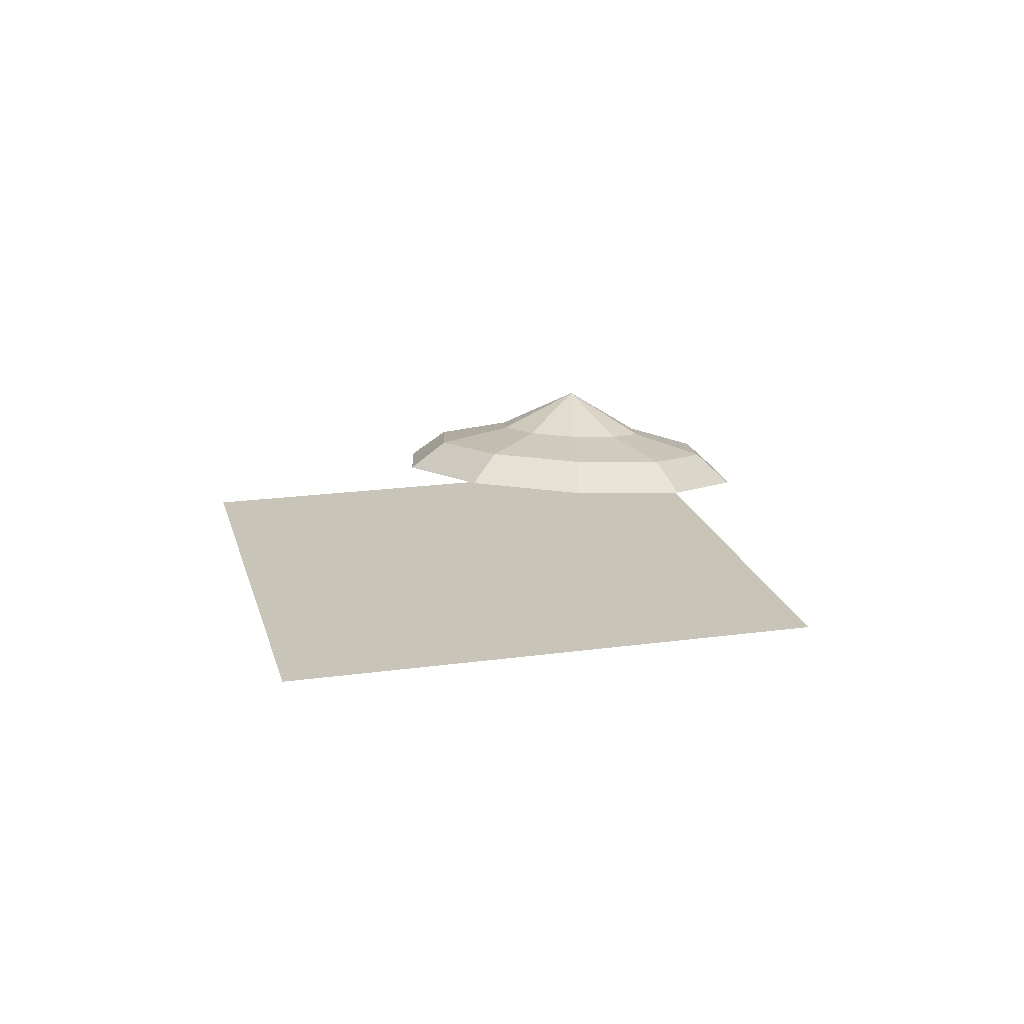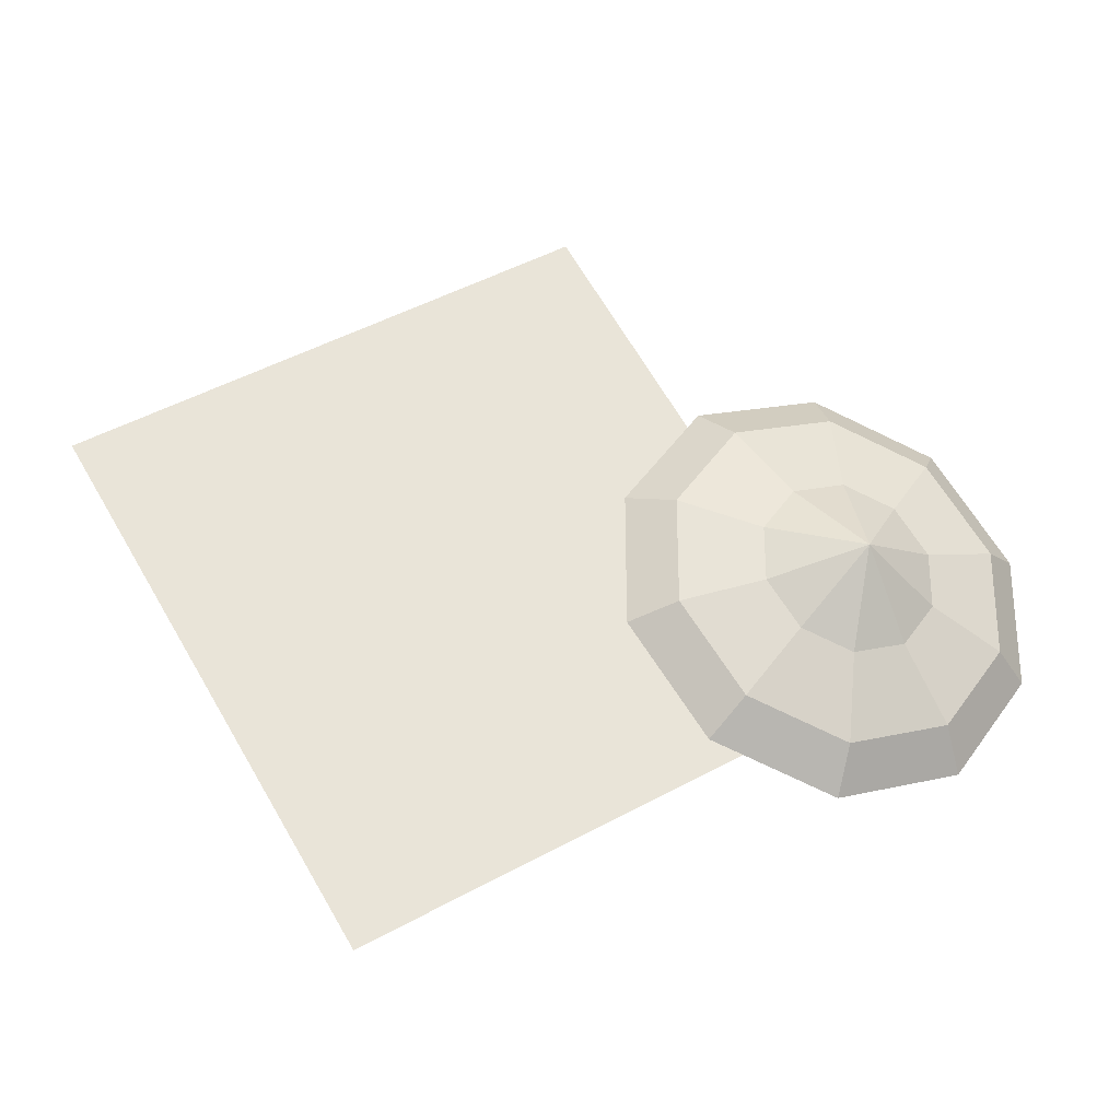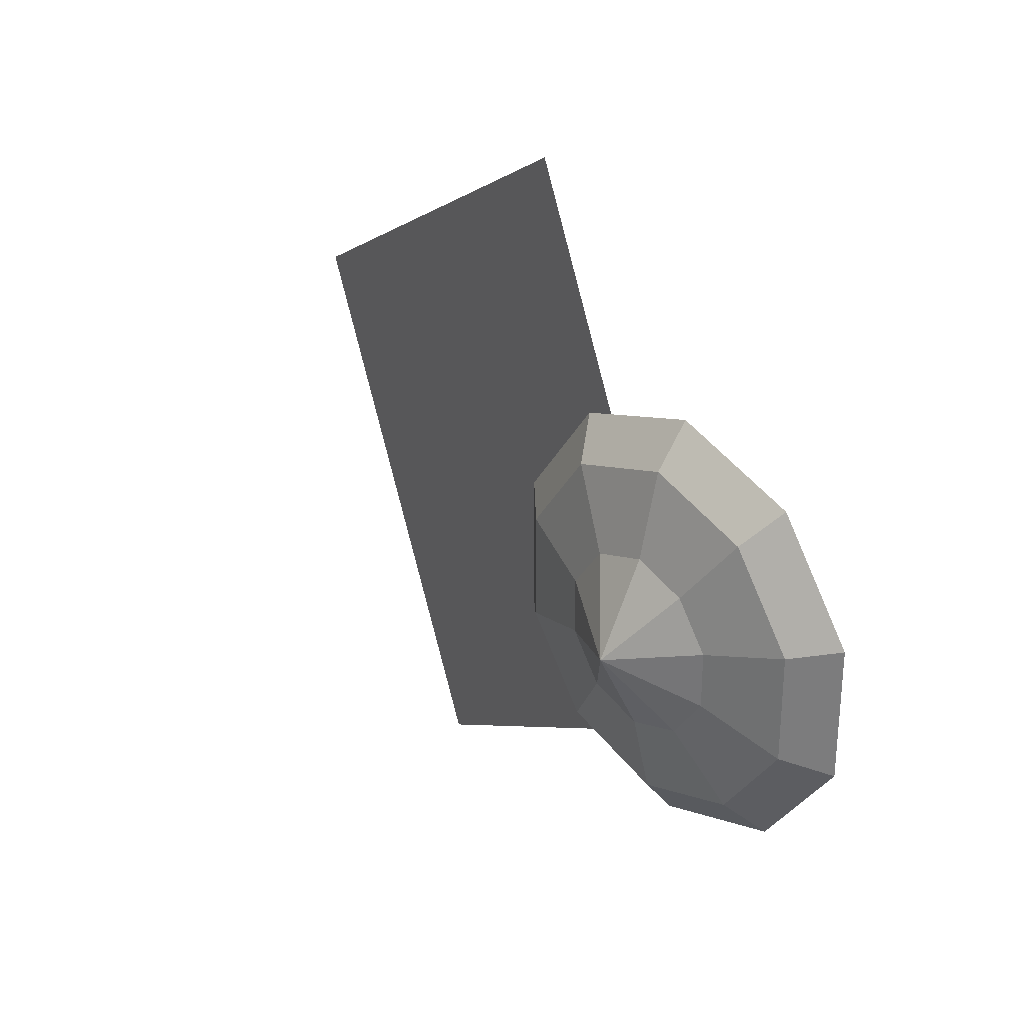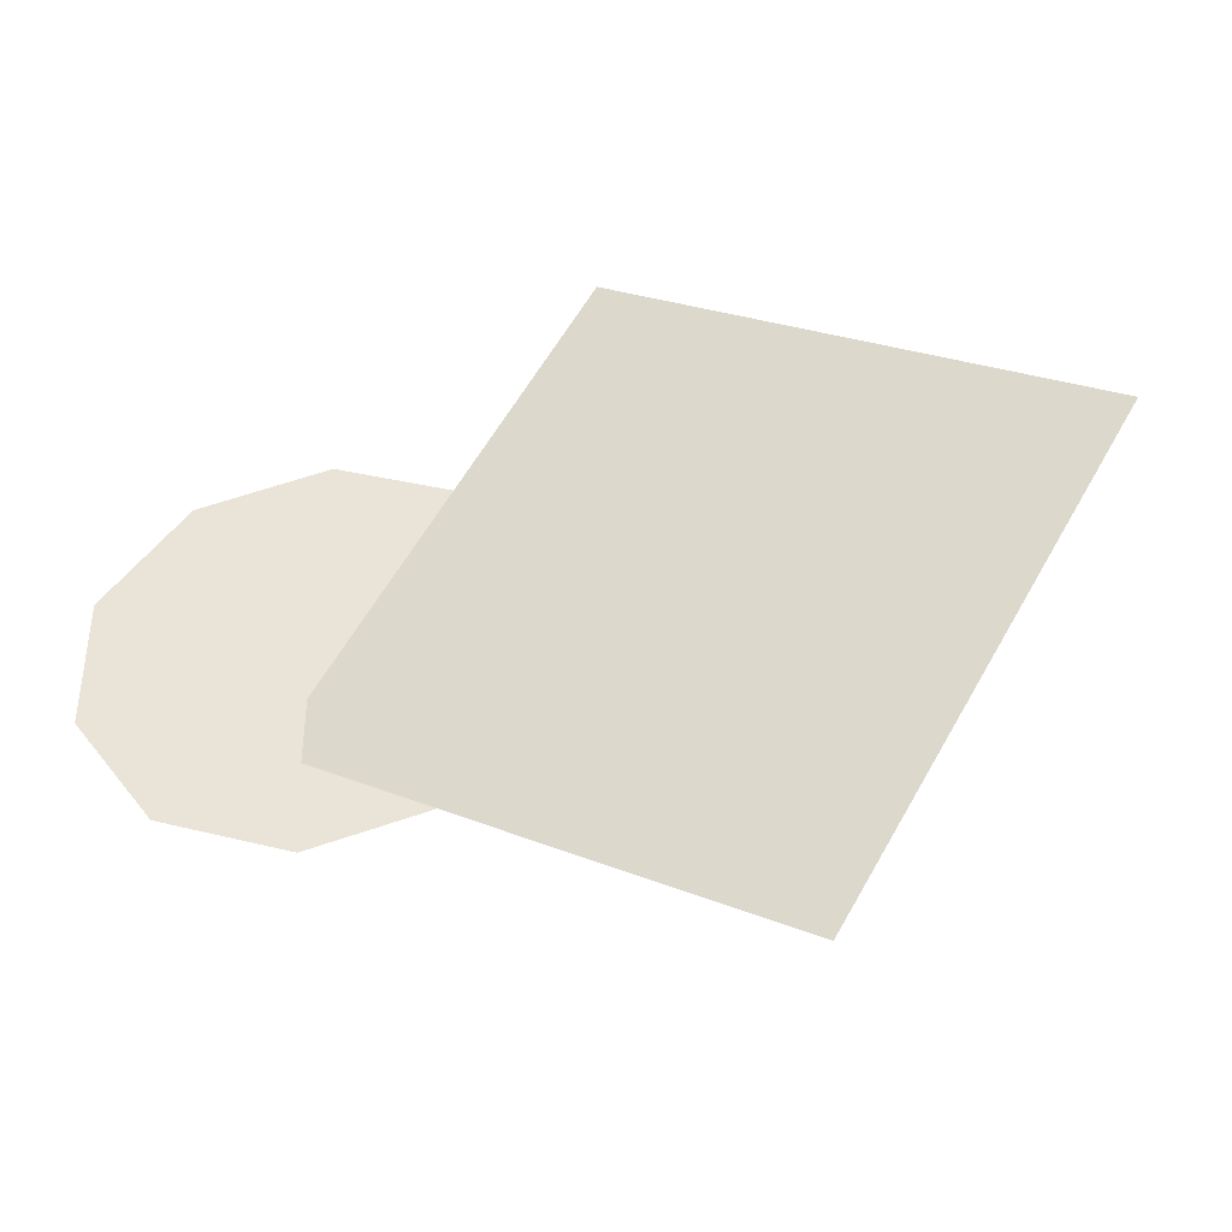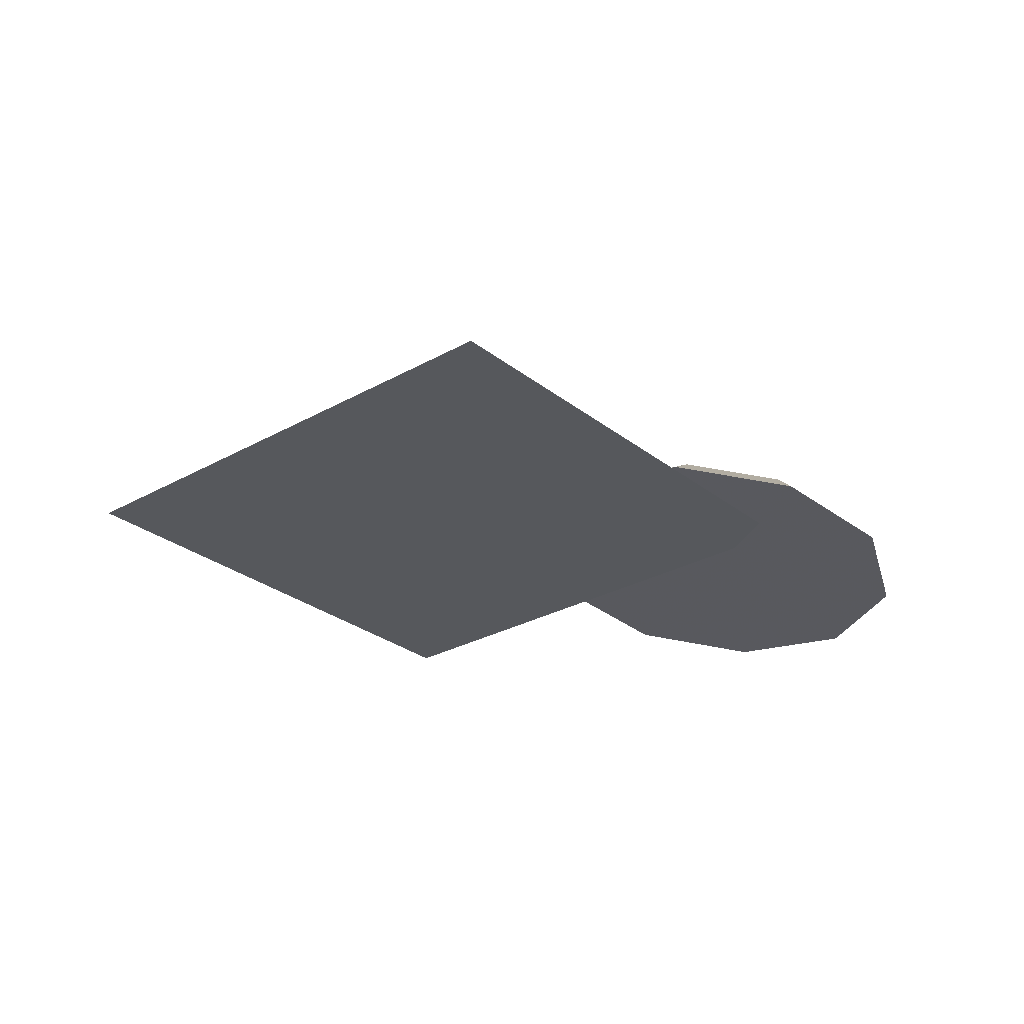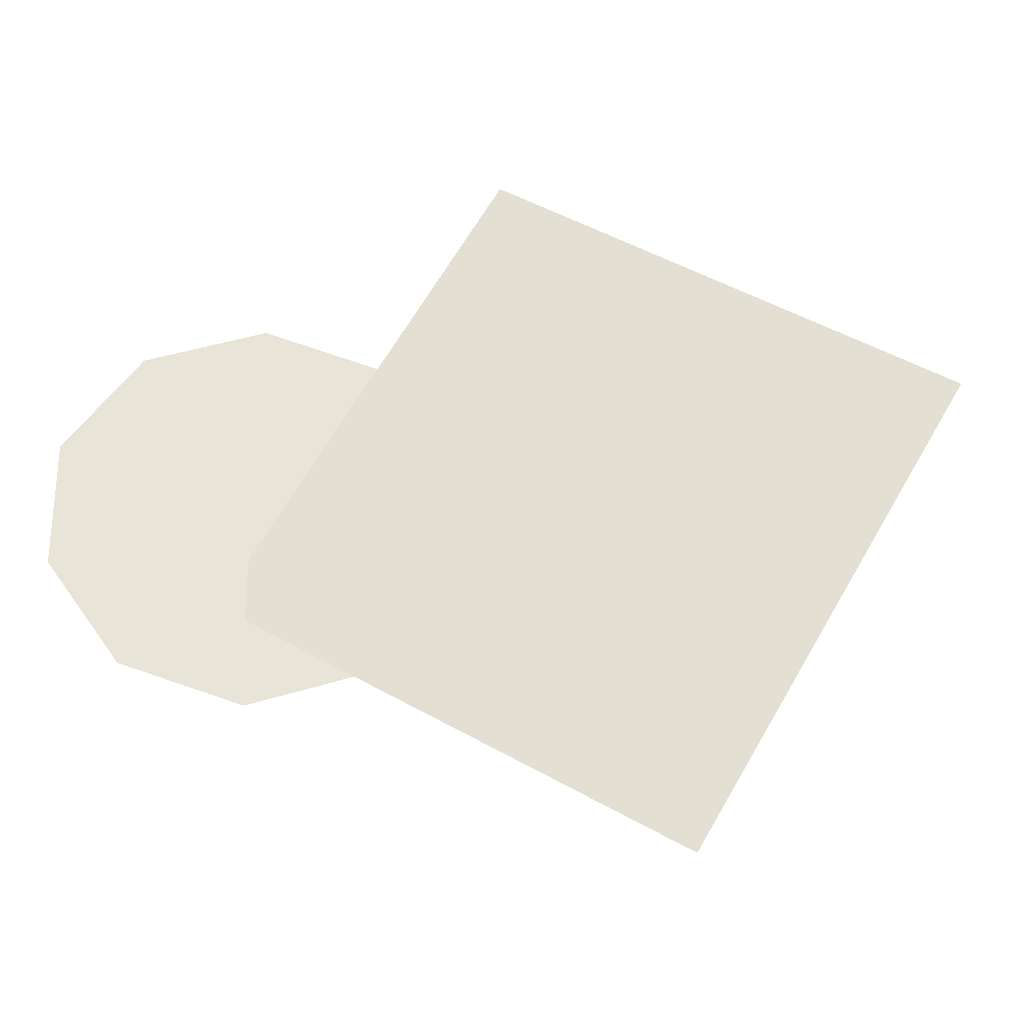
<metadata>
{"format":"obj","ext":"obj","renderer":"f3d","projection":"perspective","resolution":1024,"background":"white","views":[{"elev":20.1,"azim":106.3,"up":"+Y"},{"elev":-28.6,"azim":172.2,"up":"+Z"},{"elev":29.6,"azim":-120.0,"up":"+Z"},{"elev":-40.3,"azim":16.3,"up":"+Z"},{"elev":-28.2,"azim":160.8,"up":"+Y"},{"elev":-27.3,"azim":6.3,"up":"+Z"}]}
</metadata>
<code>
o ITAM_PROT_MAGE_01
v -0.05702 -0.01048 0.03455
v -0.05714 -0.01048 -0.03437
v 0.007297 0.002029 0.01314
v -0.007857 -0.000924 0.03447
v -0.07225 -0.01343 0.01328
v -0.03242 -0.005702 0.04265
v -0.03625 0.0136 5.3e-05
v 0.007251 0.002029 -0.01319
v -0.07229 -0.01343 -0.01305
v -0.03452 0.004553 -0.01775
v -0.007978 -0.000924 -0.03446
v -0.03367 0.000627 0.0344
v -0.001636 0.006861 0.01061
v -0.01386 0.00448 0.02781
v -0.06578 -0.005608 0.01072
v -0.0535 -0.003226 0.02788
v -0.06582 -0.005608 -0.01051
v -0.001673 0.006861 -0.01062
v -0.03257 -0.005702 -0.04255
v -0.01395 0.00448 -0.02778
v -0.0536 -0.003226 -0.02771
v -0.03379 0.000627 -0.03431
v -0.01788 0.007783 -0.005479
v -0.05112 0.001322 -0.005421
v -0.01786 0.007783 0.005522
v -0.03446 0.004553 0.01785
v -0.0511 0.001322 0.00558
v -0.0242 0.006549 0.01443
v -0.02424 0.006549 -0.01437
v -0.04479 0.002556 -0.01433
v -0.04474 0.002556 0.01447
v 0.1111 -0.005851 0.02077
v 0.05442 -0.005851 -0.07581
v 0.01743 -0.005851 0.07572
v -0.03924 -0.005851 -0.02087
f 27 24 17
f 6 19 4
f 19 11 4
f 13 14 4
f 1 5 9
f 6 1 9
f 12 16 1
f 20 22 10
f 13 18 23
f 11 3 4
f 6 9 2
f 21 17 24
f 11 8 3
f 18 20 29
f 1 6 12
f 6 4 14
f 4 3 13
f 18 13 3
f 14 12 6
f 12 14 28
f 9 5 15
f 5 1 16
f 16 15 5
f 15 16 31
f 2 9 17
f 15 17 9
f 3 8 18
f 20 18 8
f 6 2 19
f 22 21 30
f 8 11 20
f 22 20 11
f 19 2 21
f 17 21 2
f 11 19 22
f 21 22 19
f 10 29 20
f 24 30 21
f 14 13 25
f 23 25 13
f 28 26 12
f 16 12 26
f 17 15 27
f 31 27 15
f 25 28 14
f 29 23 18
f 30 10 22
f 26 31 16
f 32 33 35
f 35 34 32
f 7 27 31
f 7 26 28
f 7 24 27
f 7 25 23
f 7 29 10
f 7 30 24
f 7 28 25
f 7 23 29
f 7 10 30
f 7 31 26

</code>
